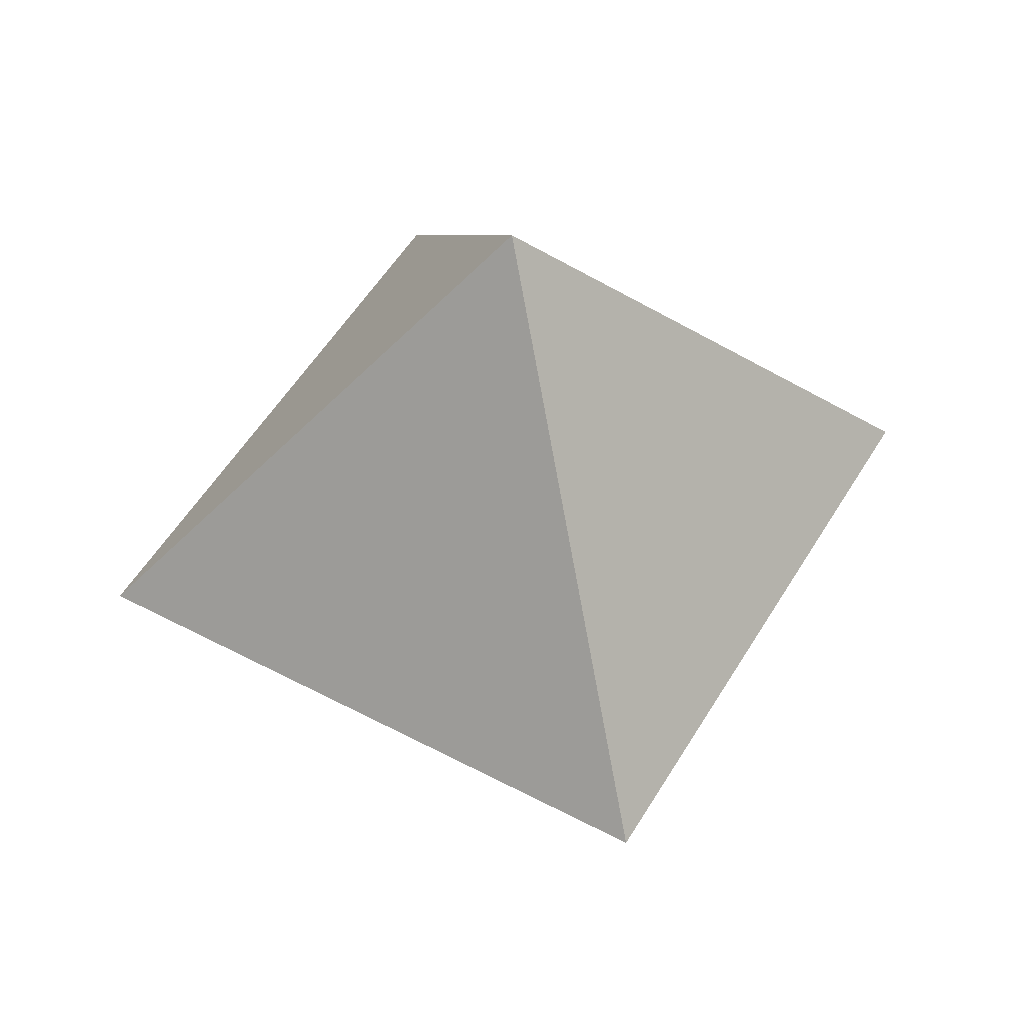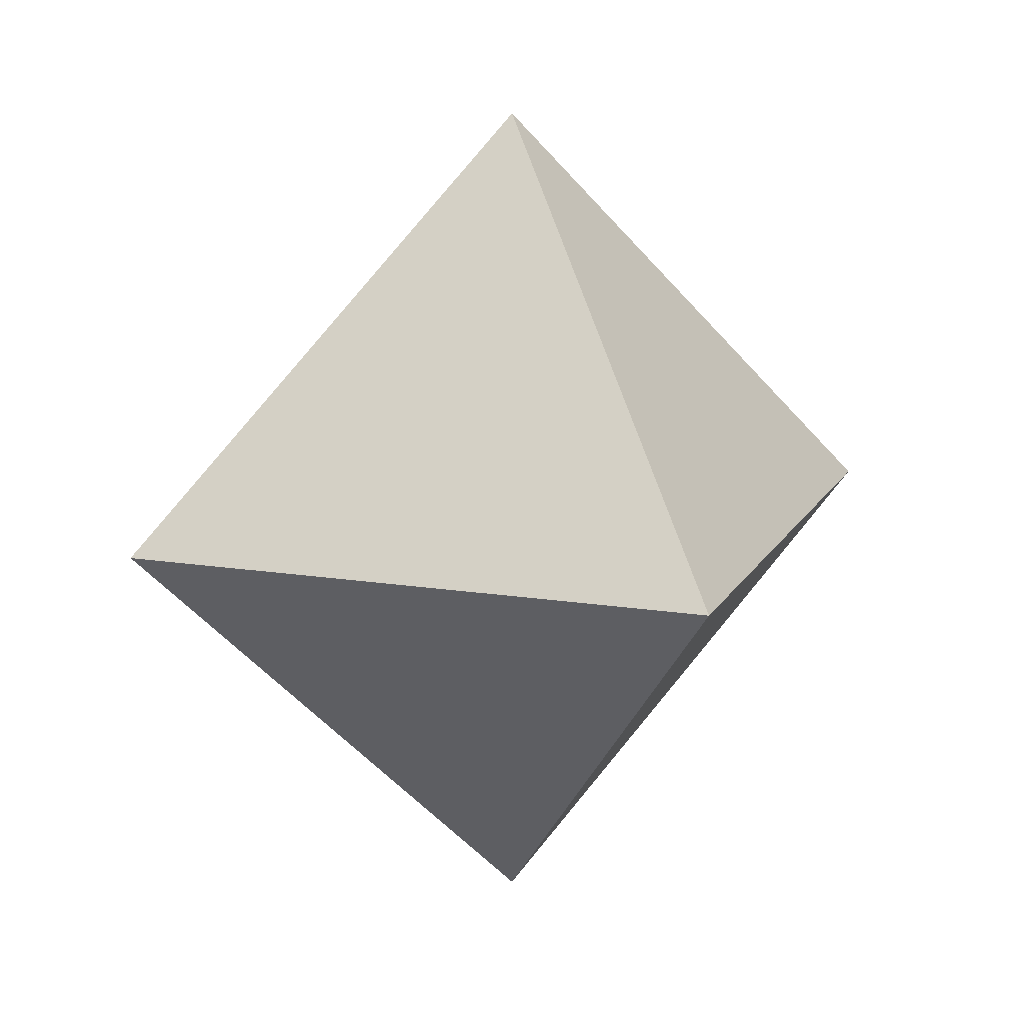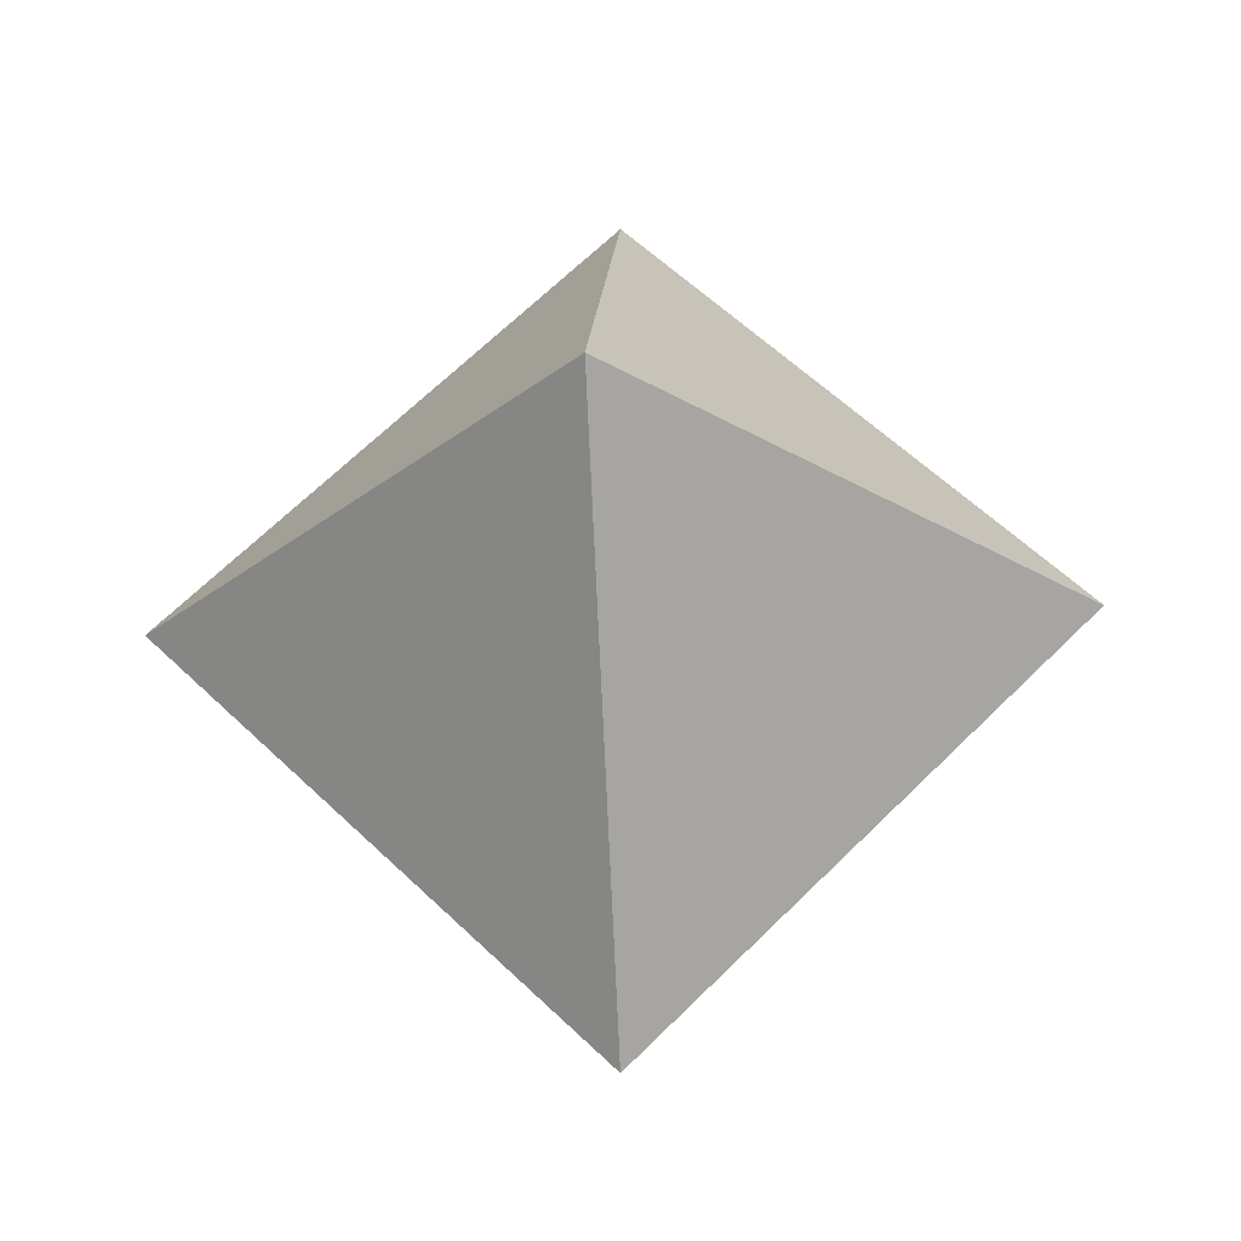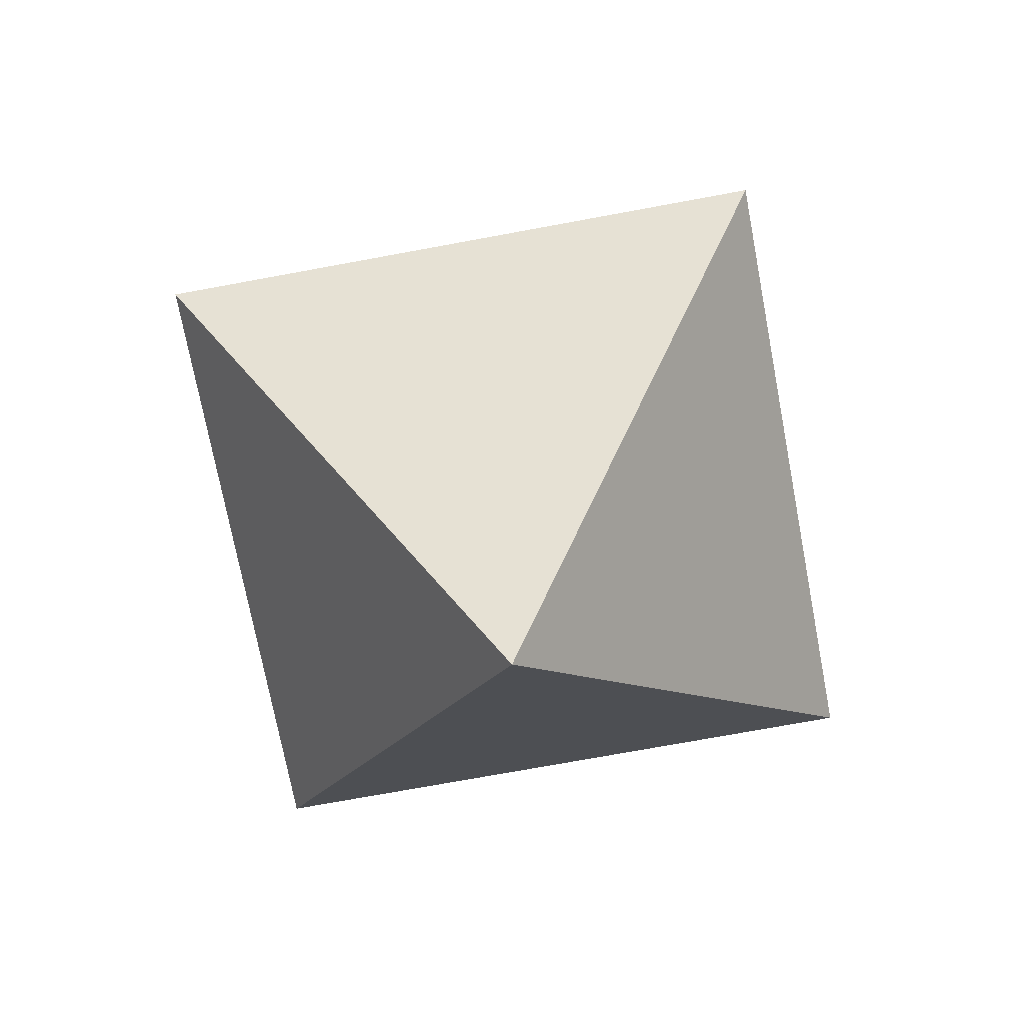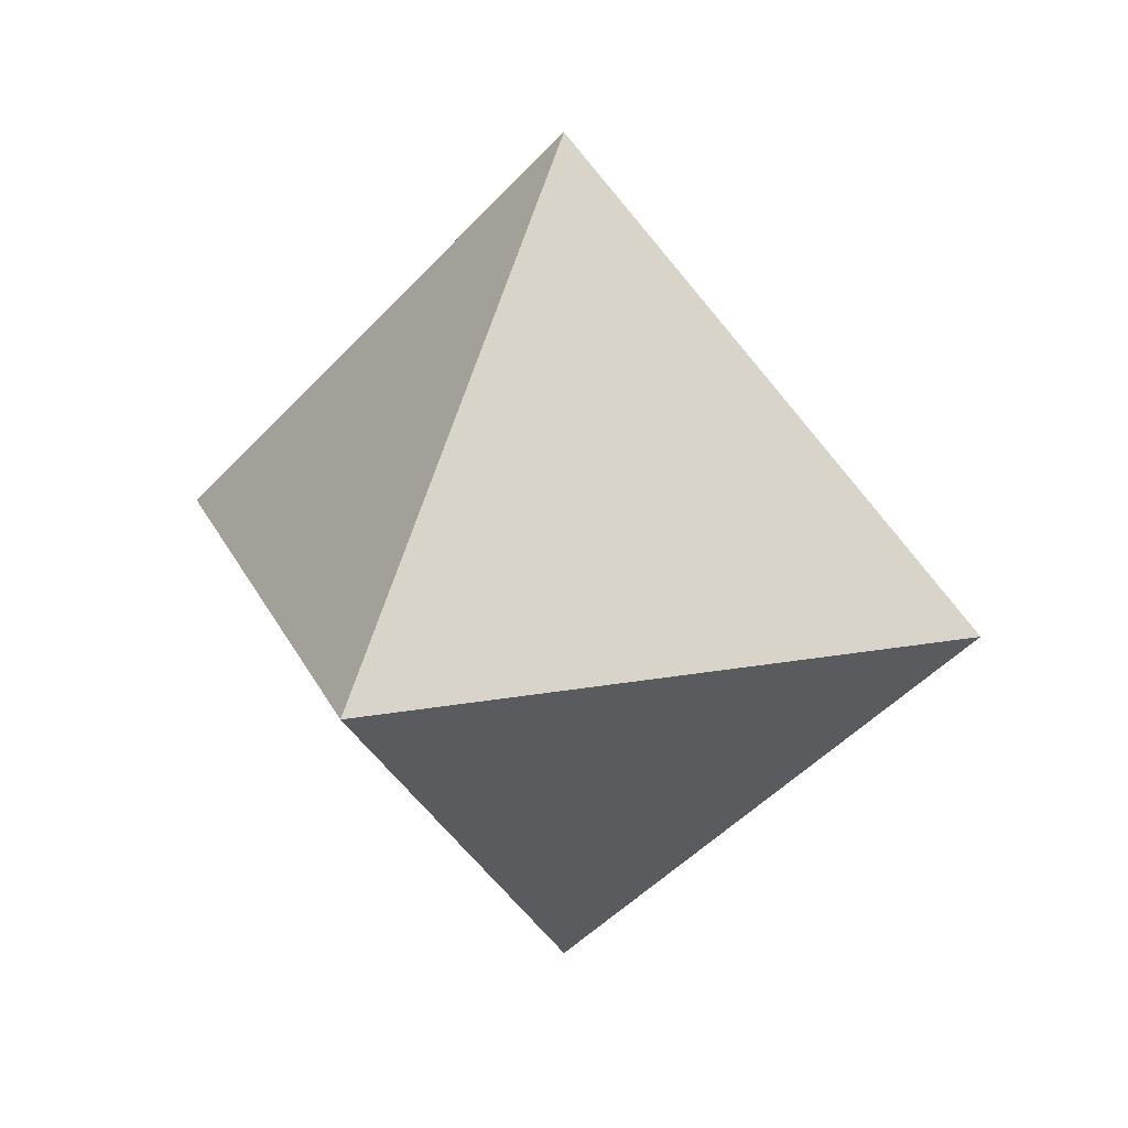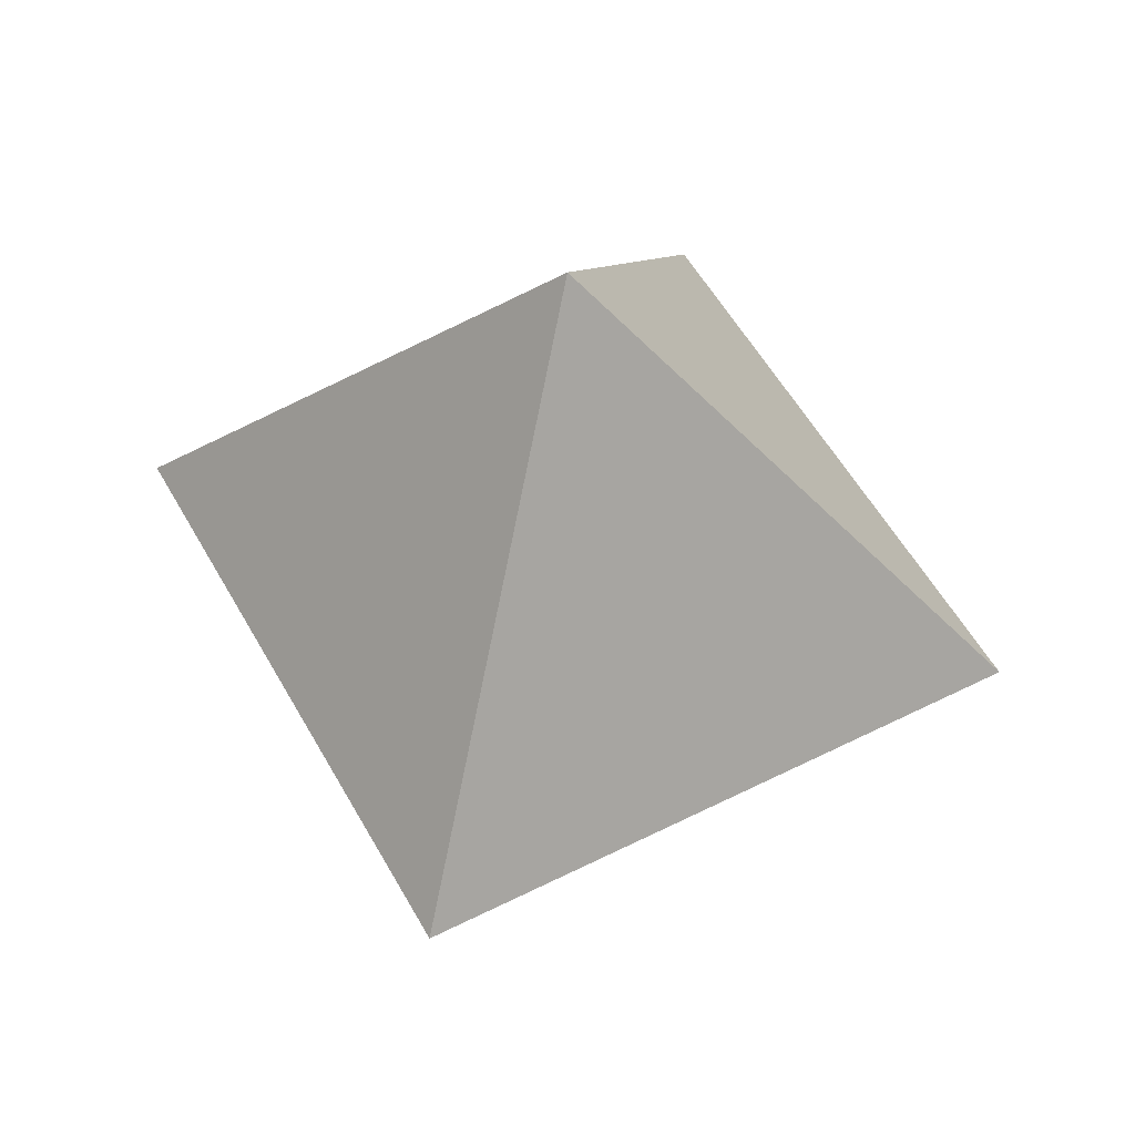
<metadata>
{"format":"obj","ext":"obj","renderer":"f3d","projection":"perspective","resolution":1024,"background":"white","views":[{"elev":52.0,"azim":164.8,"up":"+Z"},{"elev":14.6,"azim":154.4,"up":"+Y"},{"elev":-29.1,"azim":93.7,"up":"+Z"},{"elev":-70.7,"azim":-34.4,"up":"+Z"},{"elev":20.4,"azim":116.6,"up":"+Z"},{"elev":53.8,"azim":16.7,"up":"+Y"}]}
</metadata>
<code>
o Cube
v 0 -1 -0
v -0 0 1
v -1 0 -0
v 0 0 -1
v 1 0 0
v -0 1 0
f 4 5 1
f 1 5 2
f 1 2 3
f 3 4 1
f 5 4 6
f 6 2 5
f 6 3 2
f 4 3 6

</code>
